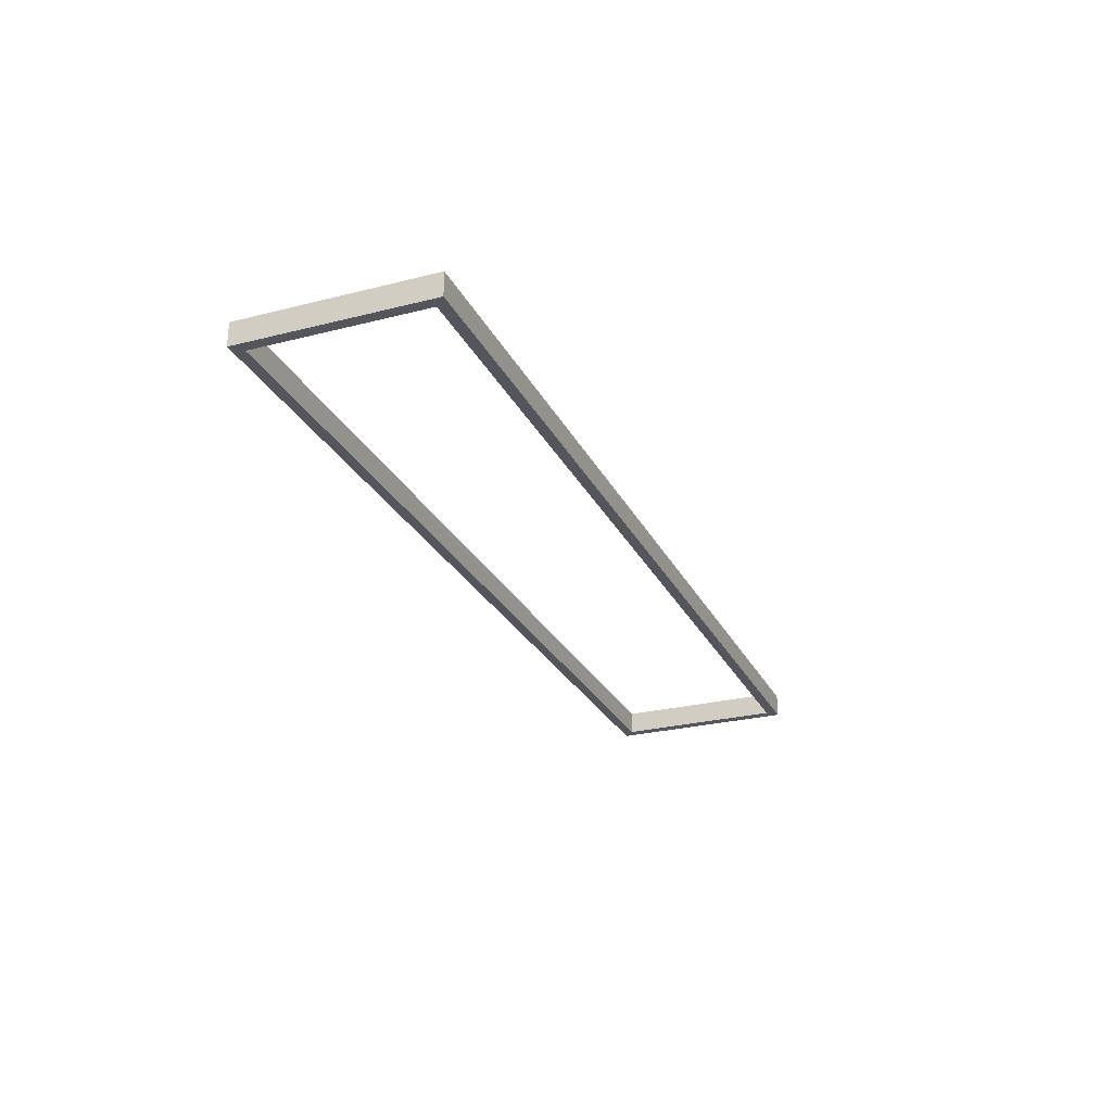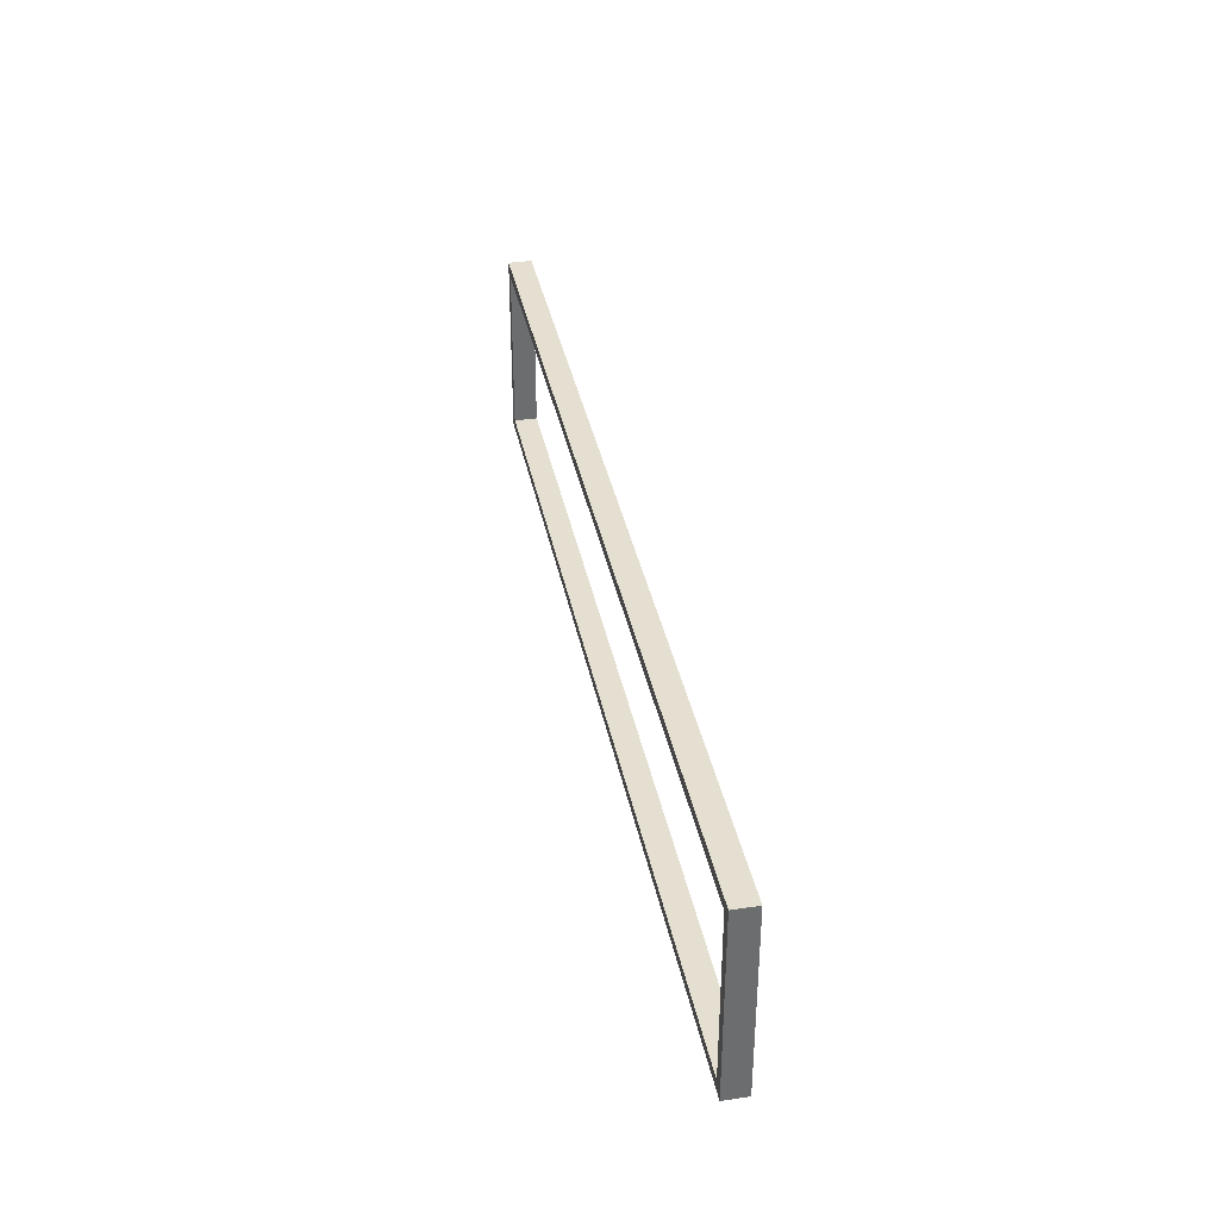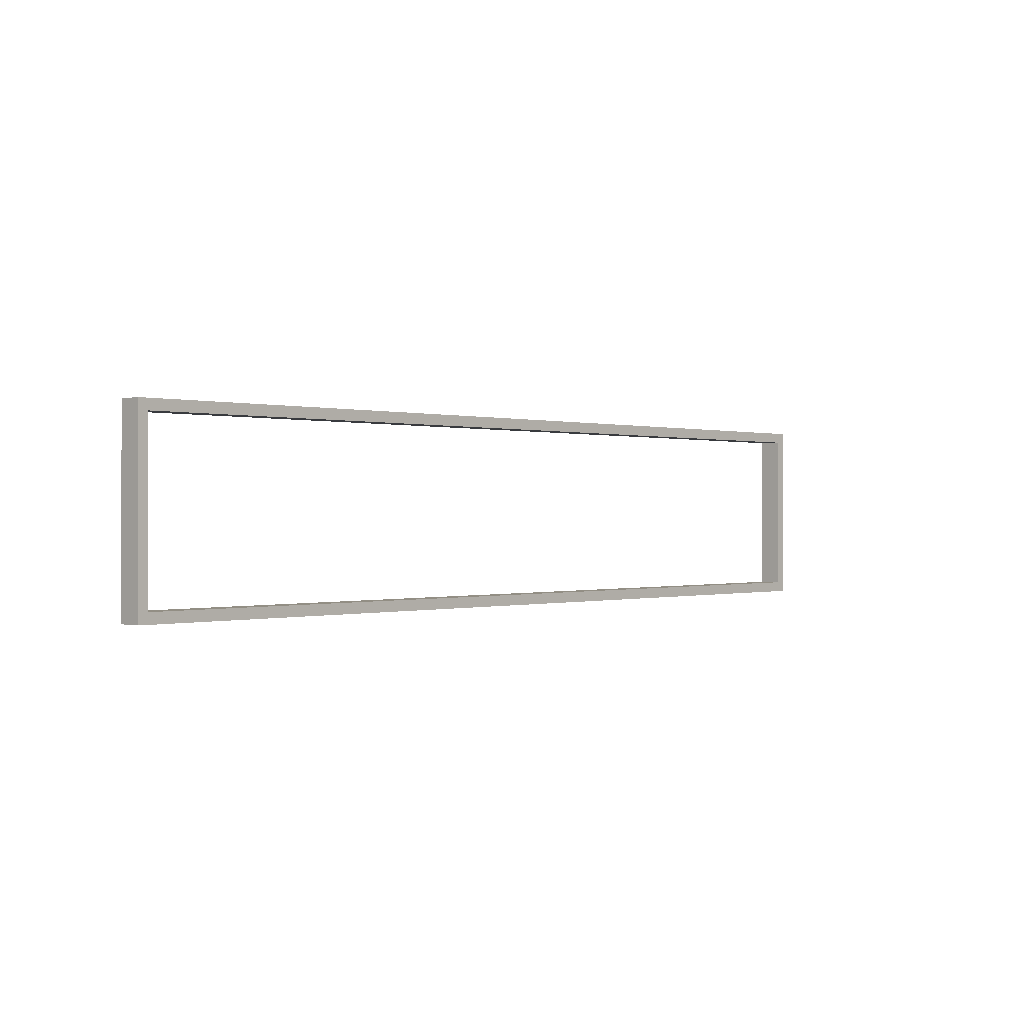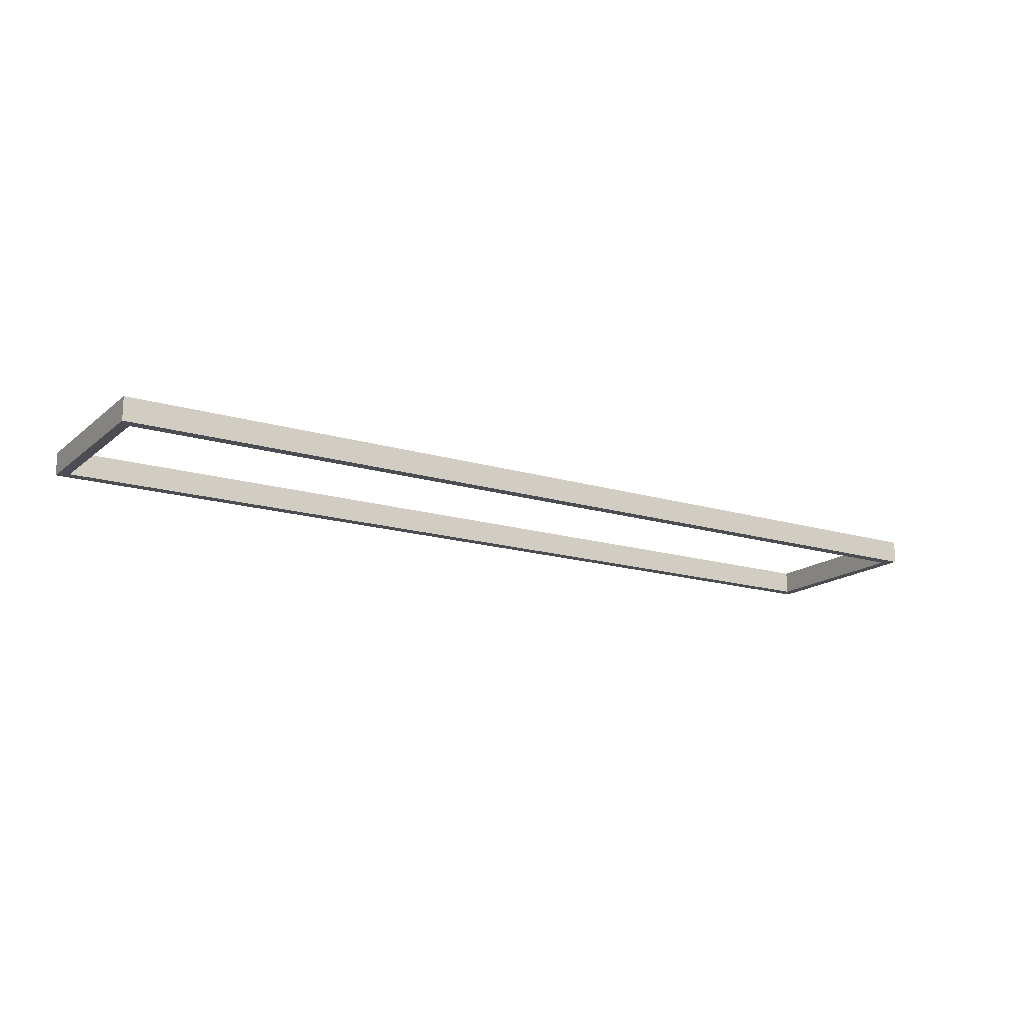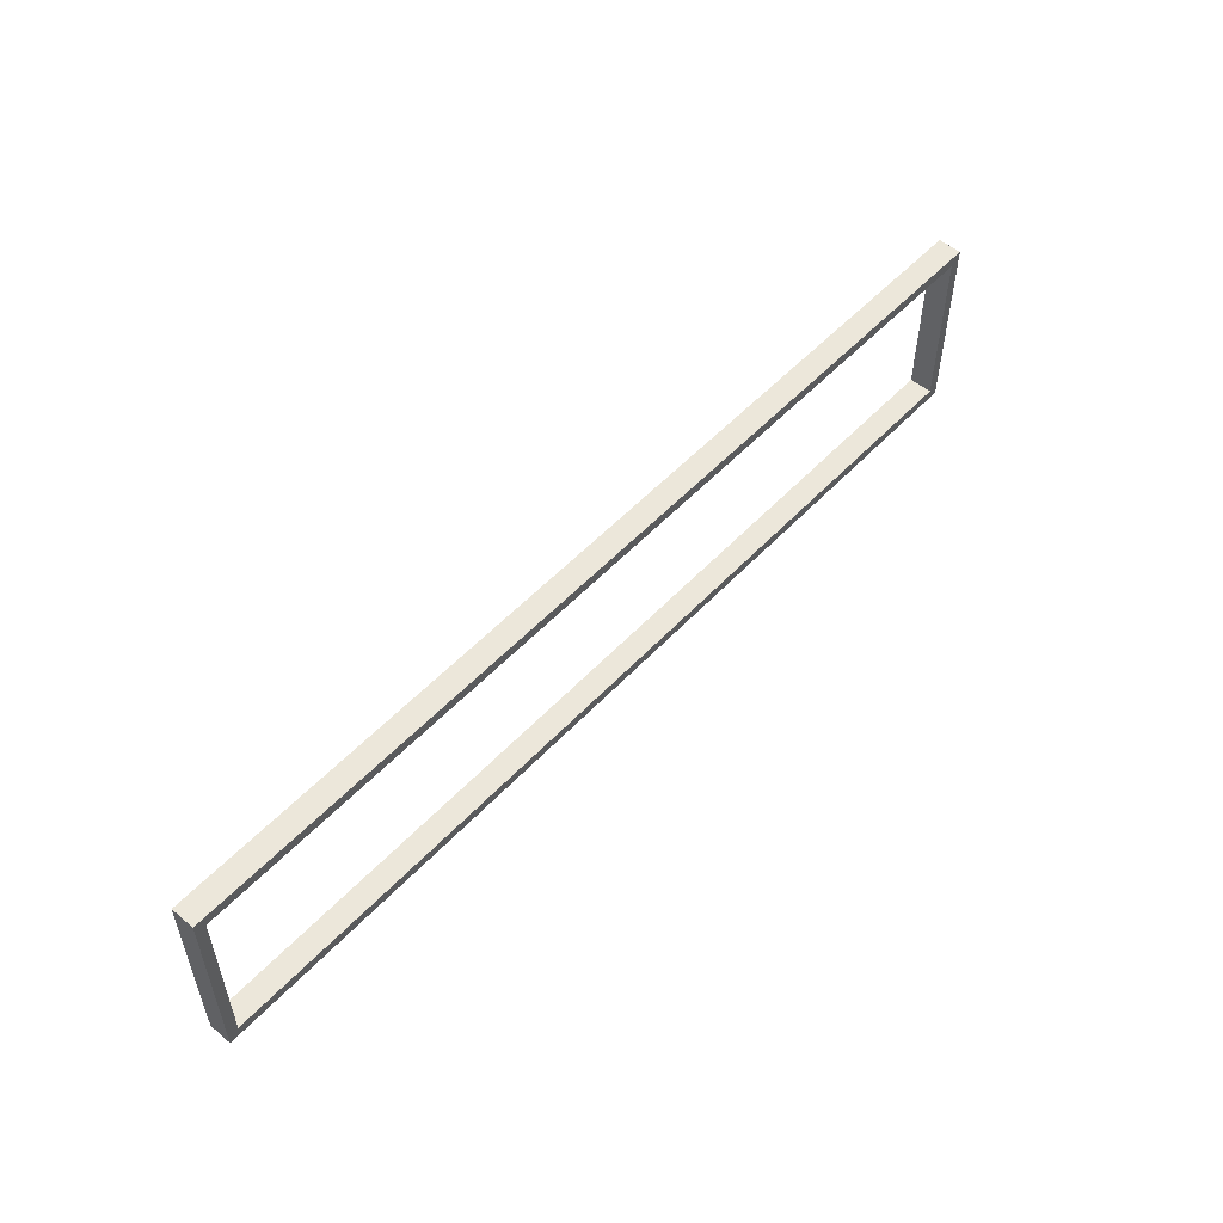
<metadata>
{"format":"obj","ext":"obj","renderer":"f3d","projection":"perspective","resolution":1024,"background":"white","views":[{"elev":-26.3,"azim":111.8,"up":"+Z"},{"elev":36.6,"azim":78.9,"up":"+Y"},{"elev":-0.1,"azim":-47.0,"up":"+Y"},{"elev":-16.4,"azim":-31.9,"up":"+Z"},{"elev":53.1,"azim":-48.3,"up":"+Y"}]}
</metadata>
<code>
v  40.33 8.172 -1
v  -40.33 8.172 -1
v  -40.33 8.172 1
v  40.33 8.172 1
v  -40.33 -8.172 -1
v  -40.33 -8.172 1
v  40.33 -8.172 -1
v  40.33 -8.172 1
v  39.41 -7.256 -1
v  -39.41 -7.256 -1
v  -39.41 -7.256 1
v  39.41 -7.256 1
v  -39.41 7.256 -1
v  -39.41 7.256 1
v  39.41 7.256 -1
v  39.41 7.256 1
g Rectangle005
f 1 2 3
f 1 3 4
f 2 5 6
f 2 6 3
f 5 7 8
f 5 8 6
f 7 1 4
f 7 4 8
f 9 10 11
f 9 11 12
f 10 13 14
f 10 14 11
f 13 15 16
f 13 16 14
f 15 9 12
f 15 12 16
f 15 1 9
f 7 9 1
f 5 9 7
f 5 10 9
f 2 10 5
f 2 13 10
f 1 13 2
f 1 15 13
f 16 12 4
f 8 4 12
f 6 8 12
f 6 12 11
f 3 6 11
f 3 11 14
f 4 3 14
f 4 14 16

</code>
